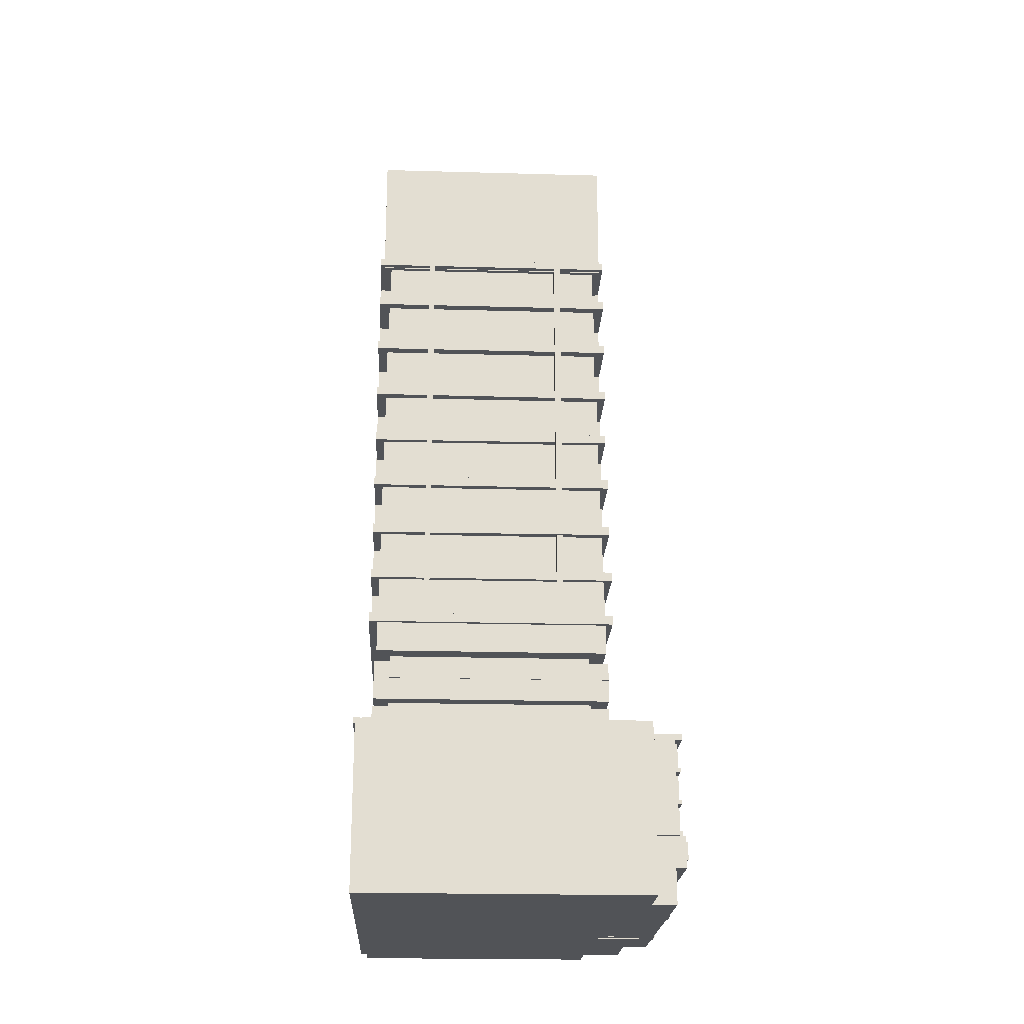
<metadata>
{"format":"obj","ext":"obj","renderer":"f3d","projection":"perspective","resolution":1024,"background":"white","views":[{"elev":-21.9,"azim":-2.8,"up":"+Y"}]}
</metadata>
<code>
o Cube.001
v 3.246 0.06862 -4.087
v 3.246 0.06861 4.231
v -2.984 0.06861 4.231
v -2.984 0.06862 -4.087
v 3.246 3.794 -4.087
v -2.984 3.794 -4.087
v -2.984 3.794 4.231
v 3.246 3.794 4.231
v 2.118 0.07004 3.121
v 2.118 3.766 3.121
v 2.118 3.766 -2.788
v 2.118 0.07005 -2.788
v 3.793 3.766 -2.788
v 3.793 0.07005 -2.788
v 3.793 0.07004 3.121
v 3.793 3.766 3.121
v -2.98 0.06929 -2.456
v -2.98 3.761 -2.456
v -2.98 3.761 -4.867
v -2.98 0.0693 -4.867
v 2.396 3.761 -4.867
v 2.396 0.0693 -4.867
v 2.396 3.761 -2.456
v 2.396 0.06929 -2.456
v 2.013 3.666 3.158
v 2.013 3.79 3.158
v 2.013 3.79 -2.829
v 2.013 3.666 -2.829
v 4.013 3.79 -2.829
v 4.013 3.666 -2.829
v 4.013 3.79 3.158
v 4.013 3.666 3.158
v 2.49 1.642 0.9915
v 2.49 1.813 0.9915
v 2.49 1.813 -1.008
v 2.49 1.642 -1.008
v 3.431 1.813 -1.008
v 3.431 1.642 -1.008
v 3.431 1.813 0.9915
v 3.431 1.642 0.9915
v 2.068 1.041 3.09
v 2.068 1.421 3.09
v 2.068 1.421 1.09
v 2.068 1.041 1.09
v 4.068 1.421 1.09
v 4.068 1.041 1.09
v 4.068 1.041 3.09
v 4.068 1.421 3.09
v -3.175 3.668 4.223
v -3.175 3.782 4.223
v -3.189 3.794 -5.045
v -3.189 3.68 -5.045
v 2.495 3.794 -5.045
v 2.495 3.68 -5.045
v 2.509 3.782 4.223
v 2.509 3.668 4.223
v 2.458 2.239 -4.034
v 2.458 2.331 -4.034
v -3.066 2.331 -4.034
v -3.066 2.239 -4.034
v -3.135 0.06421 4.231
v -3.135 3.681 4.231
v -3.112 3.681 -4.084
v -3.112 0.06421 -4.084
v -1.867 3.681 -4.084
v -1.867 0.06421 -4.084
v -1.89 3.681 4.231
v -1.89 0.06421 4.231
v 2.406 1.623 -3.781
v 2.406 2.23 -3.781
v -3.009 2.23 -3.781
v -3.009 1.623 -3.781
v -3.009 1.623 -4.931
v 2.406 1.623 -4.931
v 2.406 2.23 -4.931
v -3.009 2.23 -4.931
v 0.4174 0.06882 -2.941
v 0.4174 0.9407 -2.941
v -1.061 0.9407 -2.941
v -1.061 0.06882 -2.941
v -1.026 0.06882 -4.901
v 0.4529 0.06882 -4.901
v 2.434 0.07181 1.429
v 2.434 0.6442 1.429
v 2.434 0.6442 1.407
v 2.434 0.07181 1.407
v 3.829 0.07181 1.405
v 3.829 0.07181 1.427
v -2.82 3.43 -2.873
v 2.403 3.43 -2.873
v 2.403 3.43 3.105
v -2.82 3.43 3.105
v -2.511 3.34 -2.543
v 2.001 3.34 -2.543
v 2.001 3.34 2.754
v -2.511 3.34 2.754
v -2.799 5.019 -2.857
v 2.42 5.019 -2.857
v 2.42 5.019 3.095
v -2.799 5.019 3.095
v -2.453 4.851 -2.518
v 2.034 4.851 -2.518
v 2.034 4.851 2.709
v -2.453 4.851 2.709
v -2.164 3.914 1.069
v -2.164 3.924 1.069
v -1.019 3.924 0.322
v -1.019 3.914 0.322
v 1.085 4.543 -0.01779
v 1.085 4.533 -0.01779
v -0.05987 4.543 0.7295
v -0.05987 4.533 0.7295
v -2.701 10.73 -2.812
v 2.283 10.73 -2.812
v 2.283 10.73 3.01
v -2.701 10.73 3.01
v -1.114 17.5 2.727
v 0.8856 17.5 2.727
v 0.8856 17.5 0.7265
v -1.114 17.5 0.7265
v -2.326 17.87 -0.7457
v -2.326 18.88 -0.7457
v -2.326 18.88 -2.746
v -2.326 17.87 -2.746
v -0.3669 18.88 -2.746
v -0.3669 17.87 -2.746
v -0.3669 18.88 -0.7457
v -0.3669 17.87 -0.7457
v 1.95 2.941 3.171
v 1.95 3.029 3.171
v 1.95 3.029 -2.837
v 1.95 2.941 -2.837
v 3.95 3.029 -2.837
v 3.95 2.941 -2.837
v 3.95 3.029 3.171
v 3.95 2.941 3.171
v 1.957 2.235 3.185
v 1.957 2.322 3.185
v 1.957 2.322 -2.839
v 1.957 2.235 -2.839
v 3.957 2.322 -2.839
v 3.957 2.235 -2.839
v 3.957 2.322 3.185
v 3.957 2.235 3.185
v 1.953 1.544 3.179
v 1.953 1.632 3.179
v 1.953 1.632 -2.852
v 1.953 1.544 -2.852
v 3.953 1.632 -2.852
v 3.953 1.544 -2.852
v 3.953 1.632 3.179
v 3.953 1.544 3.179
v 1.947 1.544 2.739
v 1.947 3.664 2.739
v 1.947 3.664 2.804
v 1.947 1.544 2.804
v 3.947 3.664 2.804
v 3.947 1.544 2.804
v 3.947 3.664 2.739
v 3.947 1.544 2.739
v 1.954 1.58 -2.462
v 1.954 3.673 -2.462
v 1.954 3.673 -2.526
v 1.954 1.58 -2.526
v 3.954 3.673 -2.526
v 3.954 1.58 -2.526
v 3.954 3.673 -2.462
v 3.954 1.58 -2.462
v 1.947 1.567 0.1673
v 1.947 3.689 0.1673
v 1.947 3.689 0.1075
v 1.947 1.567 0.1075
v 3.947 3.689 0.1075
v 3.947 1.567 0.1075
v 3.947 3.689 0.1673
v 3.947 1.567 0.1673
v -3.06 2.939 -4.033
v -3.06 3.03 -4.033
v -3.06 3.03 -5.032
v -3.06 2.939 -5.032
v 2.463 3.03 -5.032
v 2.463 2.939 -5.032
v 2.463 3.03 -4.033
v 2.463 2.939 -4.033
v -3.066 2.331 -5.046
v -3.066 2.239 -5.046
v 2.458 2.331 -5.046
v 2.458 2.239 -5.046
v -3.071 1.511 -4.08
v -3.071 1.612 -4.08
v -3.071 1.612 -5.07
v -3.071 1.511 -5.07
v 2.458 1.612 -5.07
v 2.458 1.511 -5.07
v 2.458 1.612 -4.08
v 2.458 1.511 -4.08
v -0.3529 0.07246 -2.943
v -0.3529 0.9369 -2.943
v -0.3529 0.9369 -4.912
v -0.3529 0.07246 -4.912
v -0.2915 0.9369 -4.912
v -0.2915 0.07246 -4.912
v -0.2915 0.9369 -2.943
v -0.2915 0.07246 -2.943
v 1.826 0.06012 -1.414
v 1.826 0.6365 -1.414
v 1.826 0.6365 -1.442
v 1.826 0.06012 -1.442
v 3.826 0.6365 -1.442
v 3.826 0.06012 -1.442
v 3.826 0.6365 -1.414
v 3.826 0.06012 -1.414
v 3.829 0.6442 1.405
v 3.829 0.6442 1.427
v -2.944 6.295 3.198
v -2.944 6.497 3.198
v -2.944 6.497 -2.997
v -2.944 6.295 -2.997
v 2.529 6.497 -2.997
v 2.529 6.295 -2.997
v 2.529 6.497 3.198
v 2.529 6.295 3.198
v 0.003539 6.678 1.213
v -1.867 6.719 1.959
v -1.931 6.719 1.151
v -0.0607 6.678 0.405
v -0.7879 6.677 1.431
v 1.083 6.636 0.6842
v -0.7237 6.677 2.239
v 1.147 6.636 1.492
v -2.922 7.337 3.205
v -2.922 7.533 3.205
v -2.922 7.533 -2.992
v -2.922 7.337 -2.992
v 2.532 7.533 -2.992
v 2.532 7.337 -2.992
v 2.532 7.533 3.205
v 2.532 7.337 3.205
v -2.908 8.439 3.173
v -2.908 8.64 3.173
v -2.908 8.64 -3.011
v -2.908 8.439 -3.011
v 2.492 8.64 -2.958
v 2.492 8.439 -2.958
v 2.492 8.64 3.226
v 2.492 8.439 3.226
v -2.908 9.609 3.181
v -2.908 9.821 3.181
v -2.908 9.821 -3.002
v -2.908 9.609 -3.002
v 2.482 9.821 -3.002
v 2.482 9.609 -3.002
v 2.482 9.821 3.181
v 2.482 9.609 3.181
v -2.904 10.76 3.139
v -2.904 10.95 3.139
v -2.904 10.95 -2.992
v -2.904 10.76 -2.992
v 2.453 10.97 -2.992
v 2.453 10.77 -2.992
v 2.453 10.97 3.139
v 2.453 10.77 3.139
v -2.914 11.9 3.198
v -2.914 12.07 3.198
v -2.914 12.07 -2.992
v -2.914 11.9 -2.992
v 2.459 12.07 -2.993
v 2.459 11.89 -2.993
v 2.459 12.07 3.197
v 2.459 11.89 3.197
v -2.916 6.362 1.784
v -2.916 15.48 1.784
v -2.916 15.48 1.922
v -2.916 6.362 1.922
v 2.462 15.48 1.922
v 2.462 6.362 1.922
v 2.462 15.48 1.784
v 2.462 6.362 1.784
v -2.906 6.387 -1.629
v -2.906 15.48 -1.629
v -2.906 15.48 -1.79
v -2.906 6.387 -1.79
v 2.463 15.48 -1.79
v 2.463 6.387 -1.79
v 2.463 15.48 -1.629
v 2.463 6.387 -1.629
v -1.726 6.4 3.205
v -1.726 15.49 3.205
v -1.726 15.49 -2.998
v -1.726 6.4 -2.998
v -1.601 15.49 -2.998
v -1.601 6.4 -2.998
v -1.601 15.49 3.205
v -1.601 6.4 3.205
v 1.281 6.352 3.196
v 1.281 15.45 3.196
v 1.281 15.45 -3
v 1.281 6.352 -3
v 1.419 15.45 -3
v 1.419 6.352 -3
v 1.419 15.45 3.196
v 1.419 6.352 3.196
v -2.912 13.1 3.201
v -2.912 13.28 3.201
v -2.912 13.28 -2.985
v -2.912 13.1 -2.985
v 2.457 13.28 -2.985
v 2.457 13.1 -2.985
v 2.457 13.28 3.201
v 2.457 13.1 3.201
v -2.912 14.29 3.186
v -2.912 14.47 3.186
v -2.912 14.47 -2.989
v -2.912 14.29 -2.989
v 2.46 14.47 -2.989
v 2.46 14.29 -2.989
v 2.46 14.47 3.186
v 2.46 14.29 3.186
v -2.918 15.35 3.198
v -2.918 15.52 3.198
v -2.918 15.52 -3.004
v -2.918 15.35 -3.004
v 2.463 15.52 -3.004
v 2.463 15.35 -3.004
v 2.463 15.52 3.198
v 2.463 15.35 3.198
v -2.142 18.07 -0.7143
v -2.142 18.72 -0.7143
v -2.142 18.72 -0.934
v -2.142 18.07 -0.934
v -1.672 18.72 -0.934
v -1.672 18.07 -0.934
v -1.672 18.72 -0.7143
v -1.672 18.07 -0.7143
v -2.015 18.8 -2.358
v -2.015 20.8 -2.358
v -2.003 20.8 -2.357
v -2.003 18.8 -2.357
v -1.992 20.8 -2.354
v -1.992 18.8 -2.354
v -1.981 20.8 -2.349
v -1.981 18.8 -2.349
v -1.971 20.8 -2.343
v -1.971 18.8 -2.343
v -1.964 20.8 -2.335
v -1.964 18.8 -2.335
v -1.958 20.8 -2.325
v -1.958 18.8 -2.325
v -1.954 20.8 -2.315
v -1.954 18.8 -2.315
v -1.953 20.8 -2.305
v -1.953 18.8 -2.305
v -1.954 20.8 -2.294
v -1.954 18.8 -2.294
v -1.958 20.8 -2.284
v -1.958 18.8 -2.284
v -1.964 20.8 -2.275
v -1.964 18.8 -2.275
v -1.971 20.8 -2.267
v -1.971 18.8 -2.267
v -1.981 20.8 -2.26
v -1.981 18.8 -2.26
v -1.992 20.8 -2.255
v -1.992 18.8 -2.255
v -2.003 20.8 -2.252
v -2.003 18.8 -2.252
v -2.015 20.8 -2.251
v -2.015 18.8 -2.251
v -2.027 20.8 -2.252
v -2.027 18.8 -2.252
v -2.039 20.8 -2.255
v -2.039 18.8 -2.255
v -2.05 20.8 -2.26
v -2.05 18.8 -2.26
v -2.059 20.8 -2.267
v -2.059 18.8 -2.267
v -2.067 20.8 -2.275
v -2.067 18.8 -2.275
v -2.073 20.8 -2.284
v -2.073 18.8 -2.284
v -2.076 20.8 -2.294
v -2.076 18.8 -2.294
v -2.077 20.8 -2.305
v -2.077 18.8 -2.305
v -2.076 20.8 -2.315
v -2.076 18.8 -2.315
v -2.073 20.8 -2.325
v -2.073 18.8 -2.325
v -2.067 20.8 -2.335
v -2.067 18.8 -2.335
v -2.059 20.8 -2.343
v -2.059 18.8 -2.343
v -2.05 20.8 -2.349
v -2.05 18.8 -2.349
v -2.039 20.8 -2.354
v -2.039 18.8 -2.354
v -2.027 20.8 -2.357
v -2.027 18.8 -2.357
v 1.861 3.028 3.143
v 1.861 3.666 3.143
v 1.861 3.666 -2.807
v 1.861 3.028 -2.807
v 3.861 3.666 -2.807
v 3.861 3.028 -2.807
v 3.861 3.666 3.143
v 3.861 3.028 3.143
v 3.125 2.325 3.148
v 3.125 2.937 3.148
v 3.125 2.937 -2.803
v 3.125 2.325 -2.803
v 3.856 2.937 -2.803
v 3.856 2.325 -2.803
v 3.856 2.937 3.148
v 3.856 2.325 3.148
v 1.806 1.616 3.136
v 1.806 2.231 3.136
v 1.806 2.231 -2.809
v 1.806 1.616 -2.809
v 3.87 2.231 -2.809
v 3.87 1.616 -2.809
v 3.87 2.231 3.136
v 3.87 1.616 3.136
v -3.015 3.041 -2.947
v -3.015 3.682 -2.947
v -3.015 3.682 -4.947
v -3.015 3.041 -4.947
v 2.427 3.682 -4.947
v 2.427 3.041 -4.947
v 2.427 3.682 -2.947
v 2.427 3.041 -2.947
v -2.999 2.336 -2.933
v -2.999 2.932 -2.933
v -2.999 2.932 -4.933
v -2.999 2.336 -4.933
v 2.412 2.932 -4.933
v 2.412 2.336 -4.933
v 2.412 2.932 -2.933
v 2.412 2.336 -2.933
v -2.738 6.088 3.078
v -2.738 7.351 3.078
v -2.738 7.351 -2.898
v -2.738 6.088 -2.898
v 2.365 7.351 -2.898
v 2.365 6.088 -2.898
v 2.365 7.351 3.078
v 2.365 6.088 3.078
v -2.727 7.543 3.053
v -2.727 8.431 3.053
v -2.727 8.431 -2.865
v -2.727 7.543 -2.865
v 2.333 8.431 -2.865
v 2.333 7.543 -2.865
v 2.333 8.431 3.053
v 2.333 7.543 3.053
v -2.722 8.642 3.022
v -2.722 9.651 3.022
v -2.722 9.651 -2.851
v -2.722 8.642 -2.851
v 2.306 9.651 -2.851
v 2.306 8.642 -2.851
v 2.306 9.651 3.022
v 2.306 8.642 3.022
v -2.706 9.807 3.012
v -2.706 10.82 3.012
v -2.706 10.82 -2.818
v -2.706 9.807 -2.818
v 2.29 10.82 -2.818
v 2.29 9.807 -2.818
v 2.29 10.82 3.012
v 2.29 9.807 3.012
v -1.337 10.82 -0.06296
v -1.337 10.53 -0.06296
v -1.337 10.53 -2.063
v -1.337 10.82 -2.063
v 0.7309 10.62 -2.021
v 0.7309 10.9 -2.021
v 0.7309 10.62 -0.02129
v 0.7309 10.9 -0.02129
v -2.701 11.94 3.01
v -2.701 11.94 -2.812
v 2.283 11.94 -2.812
v 2.283 11.94 3.01
v -2.696 12.02 2.985
v -2.696 13.12 2.985
v -2.678 13.09 -2.773
v -2.678 11.99 -2.773
v 2.257 13.09 -2.773
v 2.257 11.99 -2.773
v 2.239 13.12 2.985
v 2.239 12.02 2.985
v -2.675 13.26 2.98
v -2.675 14.32 2.98
v -2.675 14.32 -2.736
v -2.675 13.26 -2.736
v 2.244 14.32 -2.736
v 2.244 13.26 -2.736
v 2.244 14.32 2.98
v 2.244 13.26 2.98
v -2.654 14.44 2.979
v -2.654 15.49 2.979
v -2.654 15.49 -2.723
v -2.654 14.44 -2.723
v 2.226 15.49 -2.723
v 2.226 14.44 -2.723
v 2.226 15.49 2.979
v 2.226 14.44 2.979
v 2.024 0.8506 3.134
v 2.024 1.543 3.134
v 2.024 1.543 -2.82
v 2.024 0.8506 -2.82
v 4.024 1.543 -2.82
v 4.024 0.8506 -2.82
v 4.024 1.543 3.134
v 4.024 0.8506 3.134
v 1.824 0.0705 1.677
v 1.824 0.6435 1.677
v 1.824 0.6435 1.159
v 1.824 0.0705 1.159
v 3.824 0.6435 1.159
v 3.824 0.0705 1.159
v 3.824 0.6435 1.677
v 3.824 0.0705 1.677
v 1.821 0.06748 -1.154
v 1.821 0.6393 -1.154
v 1.821 0.6393 -1.692
v 1.821 0.06748 -1.692
v 3.821 0.6393 -1.692
v 3.821 0.06748 -1.692
v 3.821 0.6393 -1.154
v 3.821 0.06748 -1.154
v -1.026 0.9407 -4.901
v 0.4529 0.9407 -4.901
v -2.465 4.539 2.754
v -2.465 4.539 -2.543
v 2.047 4.539 -2.543
v 2.047 4.539 2.754
v -2.453 5.626 2.709
v -2.453 5.626 -2.518
v 2.034 5.626 -2.518
v 2.034 5.626 2.709
v -2.82 4.359 3.105
v -2.82 4.359 -2.873
v 2.403 4.359 -2.873
v 2.403 4.359 3.105
v -2.798 4.534 3.084
v -2.798 5.251 3.084
v -2.798 5.251 -2.849
v -2.798 4.534 -2.849
v 2.42 5.251 -2.849
v 2.42 4.534 -2.849
v 2.42 5.251 3.084
v 2.42 4.534 3.084
v -2.753 5.636 3.113
v -2.753 6.338 3.113
v -2.753 6.338 -2.915
v -2.753 5.636 -2.915
v 2.373 6.338 -2.915
v 2.373 5.636 -2.915
v 2.373 6.338 3.113
v 2.373 5.636 3.113
v -2.819 15.33 3.078
v -2.819 18.1 3.078
v -2.819 18.1 -2.906
v -2.819 15.33 -2.906
v 2.382 18.1 -2.906
v 2.382 15.33 -2.906
v 2.382 18.1 3.078
v 2.382 15.33 3.078
v -2.799 5.399 3.095
v -2.799 5.399 -2.857
v 2.42 5.399 -2.857
v 2.42 5.399 3.095
f 1 2 3 4
f 5 6 7 8
f 1 5 8 2
f 2 8 7 3
f 3 7 6 4
f 5 1 4 6
f 9 10 11 12
f 12 11 13 14
f 15 16 10 9
f 12 14 15 9
f 13 11 10 16
f 17 18 19 20
f 20 19 21 22
f 22 21 23 24
f 24 23 18 17
f 20 22 24 17
f 21 19 18 23
f 25 26 27 28
f 28 27 29 30
f 30 29 31 32
f 32 31 26 25
f 28 30 32 25
f 29 27 26 31
f 33 34 35 36
f 36 35 37 38
f 38 37 39 40
f 40 39 34 33
f 36 38 40 33
f 37 35 34 39
f 41 42 43 44
f 44 43 45 46
f 47 48 42 41
f 44 46 47 41
f 45 43 42 48
f 49 50 51 52
f 52 51 53 54
f 54 53 55 56
f 56 55 50 49
f 52 54 56 49
f 53 51 50 55
f 57 58 59 60
f 61 62 63 64
f 64 63 65 66
f 66 65 67 68
f 68 67 62 61
f 64 66 68 61
f 65 63 62 67
f 69 70 71 72
f 73 74 69 72
f 75 76 71 70
f 77 78 79 80
f 81 82 77 80
f 83 84 85 86
f 86 87 88 83
f 89 90 91 92
f 93 94 95 96
f 97 98 99 100
f 101 102 103 104
f 105 106 107 108
f 108 107 109 110
f 110 109 111 112
f 112 111 106 105
f 108 110 112 105
f 109 107 106 111
f 113 114 115 116
f 117 118 119 120
f 121 122 123 124
f 124 123 125 126
f 126 125 127 128
f 128 127 122 121
f 124 126 128 121
f 125 123 122 127
f 129 130 131 132
f 132 131 133 134
f 134 133 135 136
f 136 135 130 129
f 132 134 136 129
f 133 131 130 135
f 137 138 139 140
f 140 139 141 142
f 142 141 143 144
f 144 143 138 137
f 140 142 144 137
f 141 139 138 143
f 145 146 147 148
f 148 147 149 150
f 150 149 151 152
f 152 151 146 145
f 148 150 152 145
f 149 147 146 151
f 153 154 155 156
f 156 155 157 158
f 158 157 159 160
f 160 159 154 153
f 156 158 160 153
f 157 155 154 159
f 161 162 163 164
f 164 163 165 166
f 166 165 167 168
f 168 167 162 161
f 164 166 168 161
f 165 163 162 167
f 169 170 171 172
f 172 171 173 174
f 174 173 175 176
f 176 175 170 169
f 172 174 176 169
f 173 171 170 175
f 177 178 179 180
f 180 179 181 182
f 182 181 183 184
f 184 183 178 177
f 180 182 184 177
f 181 179 178 183
f 60 59 185 186
f 186 185 187 188
f 188 187 58 57
f 186 188 57 60
f 187 185 59 58
f 189 190 191 192
f 192 191 193 194
f 194 193 195 196
f 196 195 190 189
f 192 194 196 189
f 193 191 190 195
f 197 198 199 200
f 200 199 201 202
f 202 201 203 204
f 204 203 198 197
f 200 202 204 197
f 201 199 198 203
f 205 206 207 208
f 208 207 209 210
f 210 209 211 212
f 212 211 206 205
f 208 210 212 205
f 209 207 206 211
f 86 85 213 87
f 87 213 214 88
f 88 214 84 83
f 213 85 84 214
f 215 216 217 218
f 218 217 219 220
f 220 219 221 222
f 222 221 216 215
f 218 220 222 215
f 219 217 216 221
f 223 224 225 226
f 226 225 227 228
f 228 227 229 230
f 230 229 224 223
f 226 228 230 223
f 227 225 224 229
f 231 232 233 234
f 234 233 235 236
f 236 235 237 238
f 238 237 232 231
f 234 236 238 231
f 235 233 232 237
f 239 240 241 242
f 242 241 243 244
f 244 243 245 246
f 246 245 240 239
f 242 244 246 239
f 243 241 240 245
f 247 248 249 250
f 250 249 251 252
f 252 251 253 254
f 254 253 248 247
f 250 252 254 247
f 251 249 248 253
f 255 256 257 258
f 258 257 259 260
f 260 259 261 262
f 262 261 256 255
f 258 260 262 255
f 259 257 256 261
f 263 264 265 266
f 266 265 267 268
f 268 267 269 270
f 270 269 264 263
f 266 268 270 263
f 267 265 264 269
f 271 272 273 274
f 274 273 275 276
f 276 275 277 278
f 278 277 272 271
f 274 276 278 271
f 275 273 272 277
f 279 280 281 282
f 282 281 283 284
f 284 283 285 286
f 286 285 280 279
f 282 284 286 279
f 283 281 280 285
f 287 288 289 290
f 290 289 291 292
f 292 291 293 294
f 294 293 288 287
f 290 292 294 287
f 291 289 288 293
f 295 296 297 298
f 298 297 299 300
f 300 299 301 302
f 302 301 296 295
f 298 300 302 295
f 299 297 296 301
f 303 304 305 306
f 306 305 307 308
f 308 307 309 310
f 310 309 304 303
f 306 308 310 303
f 307 305 304 309
f 311 312 313 314
f 314 313 315 316
f 316 315 317 318
f 318 317 312 311
f 314 316 318 311
f 315 313 312 317
f 319 320 321 322
f 322 321 323 324
f 324 323 325 326
f 326 325 320 319
f 322 324 326 319
f 323 321 320 325
f 327 328 329 330
f 330 329 331 332
f 332 331 333 334
f 334 333 328 327
f 330 332 334 327
f 331 329 328 333
f 335 336 337 338
f 338 337 339 340
f 340 339 341 342
f 342 341 343 344
f 344 343 345 346
f 346 345 347 348
f 348 347 349 350
f 350 349 351 352
f 352 351 353 354
f 354 353 355 356
f 356 355 357 358
f 358 357 359 360
f 360 359 361 362
f 362 361 363 364
f 364 363 365 366
f 366 365 367 368
f 368 367 369 370
f 370 369 371 372
f 372 371 373 374
f 374 373 375 376
f 376 375 377 378
f 378 377 379 380
f 380 379 381 382
f 382 381 383 384
f 384 383 385 386
f 386 385 387 388
f 388 387 389 390
f 390 389 391 392
f 392 391 393 394
f 394 393 395 396
f 337 336 397 395 393 391 389 387 385 383 381 379 377 375 373 371 369 367 365 363 361 359 357 355 353 351 349 347 345 343 341 339
f 396 395 397 398
f 398 397 336 335
f 335 338 340 342 344 346 348 350 352 354 356 358 360 362 364 366 368 370 372 374 376 378 380 382 384 386 388 390 392 394 396 398
f 399 400 401 402
f 402 401 403 404
f 404 403 405 406
f 406 405 400 399
f 402 404 406 399
f 403 401 400 405
f 407 408 409 410
f 410 409 411 412
f 412 411 413 414
f 414 413 408 407
f 410 412 414 407
f 411 409 408 413
f 415 416 417 418
f 418 417 419 420
f 420 419 421 422
f 422 421 416 415
f 418 420 422 415
f 419 417 416 421
f 423 424 425 426
f 426 425 427 428
f 428 427 429 430
f 430 429 424 423
f 426 428 430 423
f 427 425 424 429
f 431 432 433 434
f 434 433 435 436
f 436 435 437 438
f 438 437 432 431
f 434 436 438 431
f 435 433 432 437
f 72 71 76 73
f 73 76 75 74
f 74 75 70 69
f 439 440 441 442
f 442 441 443 444
f 444 443 445 446
f 446 445 440 439
f 442 444 446 439
f 443 441 440 445
f 447 448 449 450
f 450 449 451 452
f 452 451 453 454
f 454 453 448 447
f 450 452 454 447
f 451 449 448 453
f 455 456 457 458
f 458 457 459 460
f 460 459 461 462
f 462 461 456 455
f 458 460 462 455
f 459 457 456 461
f 463 464 465 466
f 466 465 467 468
f 468 467 469 470
f 470 469 464 463
f 466 468 470 463
f 467 465 464 469
f 471 472 473 474
f 474 473 475 476
f 476 475 477 478
f 478 477 472 471
f 474 476 478 471
f 475 473 472 477
f 116 479 480 113
f 113 480 481 114
f 114 481 482 115
f 115 482 479 116
f 481 480 479 482
f 483 484 485 486
f 486 485 487 488
f 488 487 489 490
f 490 489 484 483
f 487 485 484 489
f 491 492 493 494
f 494 493 495 496
f 496 495 497 498
f 498 497 492 491
f 494 496 498 491
f 495 493 492 497
f 499 500 501 502
f 502 501 503 504
f 504 503 505 506
f 506 505 500 499
f 502 504 506 499
f 503 501 500 505
f 507 508 509 510
f 510 509 511 512
f 512 511 513 514
f 514 513 508 507
f 510 512 514 507
f 511 509 508 513
f 515 516 517 518
f 518 517 519 520
f 520 519 521 522
f 522 521 516 515
f 518 520 522 515
f 519 517 516 521
f 523 524 525 526
f 526 525 527 528
f 528 527 529 530
f 530 529 524 523
f 526 528 530 523
f 527 525 524 529
f 80 79 531 81
f 81 531 532 82
f 82 532 78 77
f 532 531 79 78
f 96 533 534 93
f 93 534 535 94
f 94 535 536 95
f 95 536 533 96
f 535 534 533 536
f 104 537 538 101
f 101 538 539 102
f 102 539 540 103
f 103 540 537 104
f 539 538 537 540
f 14 13 16 15
f 46 45 48 47
f 92 541 542 89
f 89 542 543 90
f 90 543 544 91
f 91 544 541 92
f 543 542 541 544
f 545 546 547 548
f 548 547 549 550
f 550 549 551 552
f 552 551 546 545
f 548 550 552 545
f 549 547 546 551
f 553 554 555 556
f 556 555 557 558
f 558 557 559 560
f 560 559 554 553
f 556 558 560 553
f 557 555 554 559
f 486 488 490 483
f 561 562 563 564
f 564 563 565 566
f 566 565 567 568
f 568 567 562 561
f 564 566 568 561
f 565 563 562 567
f 100 569 570 97
f 97 570 571 98
f 98 571 572 99
f 99 572 569 100
f 571 570 569 572

</code>
